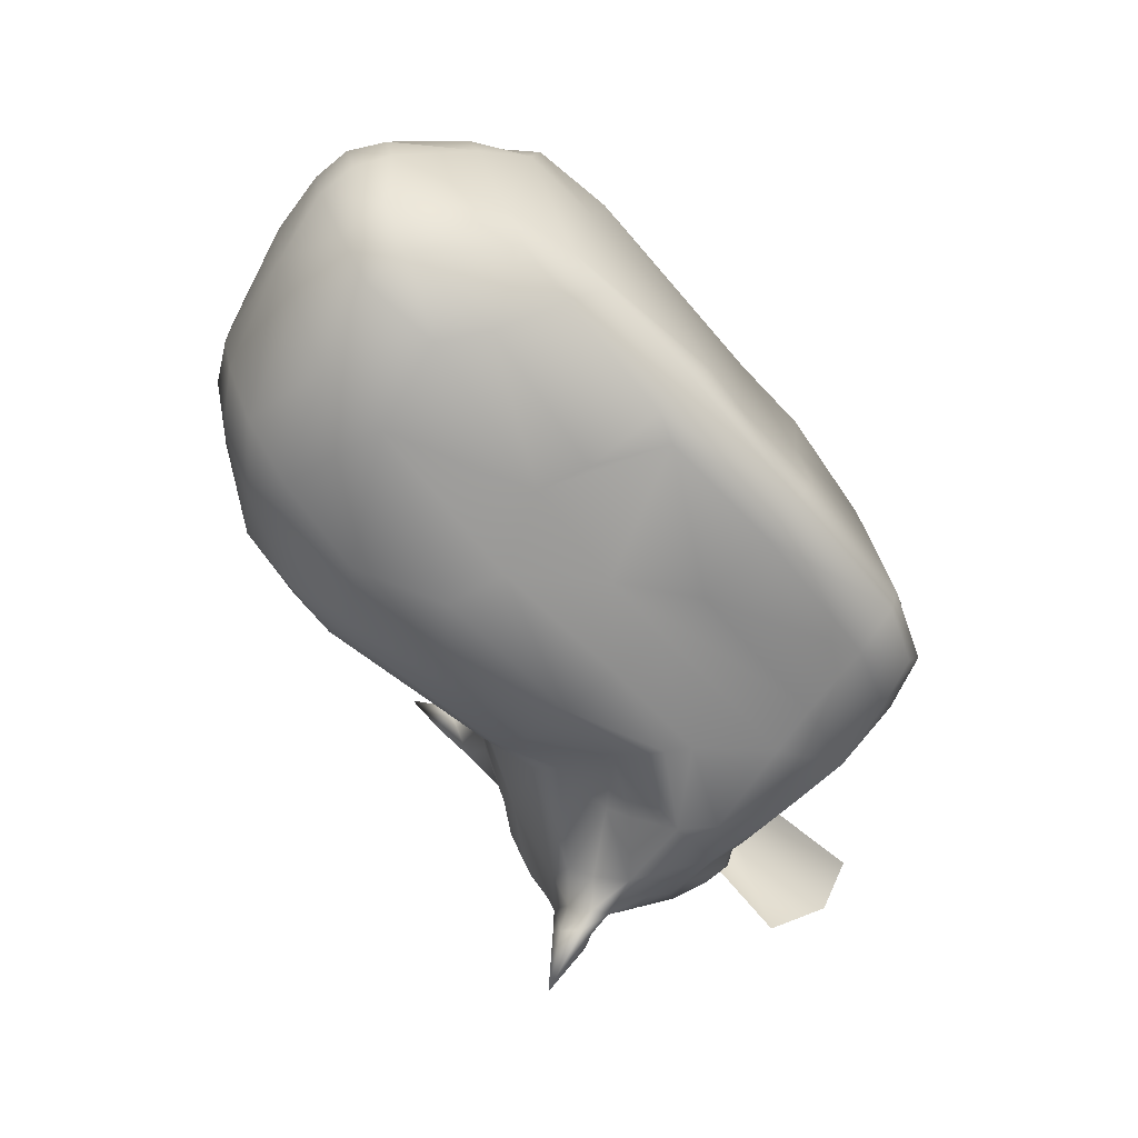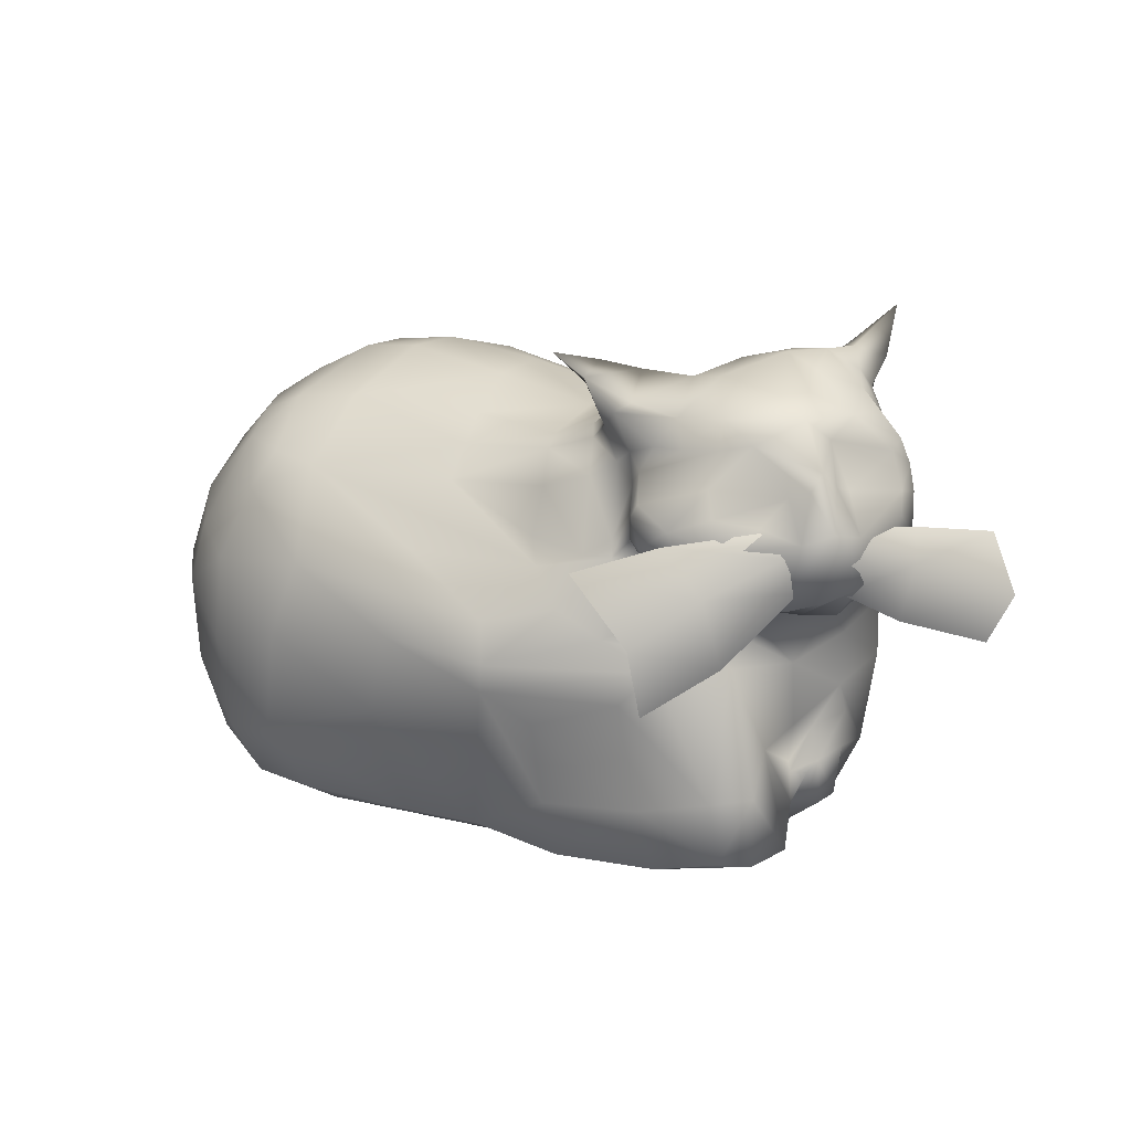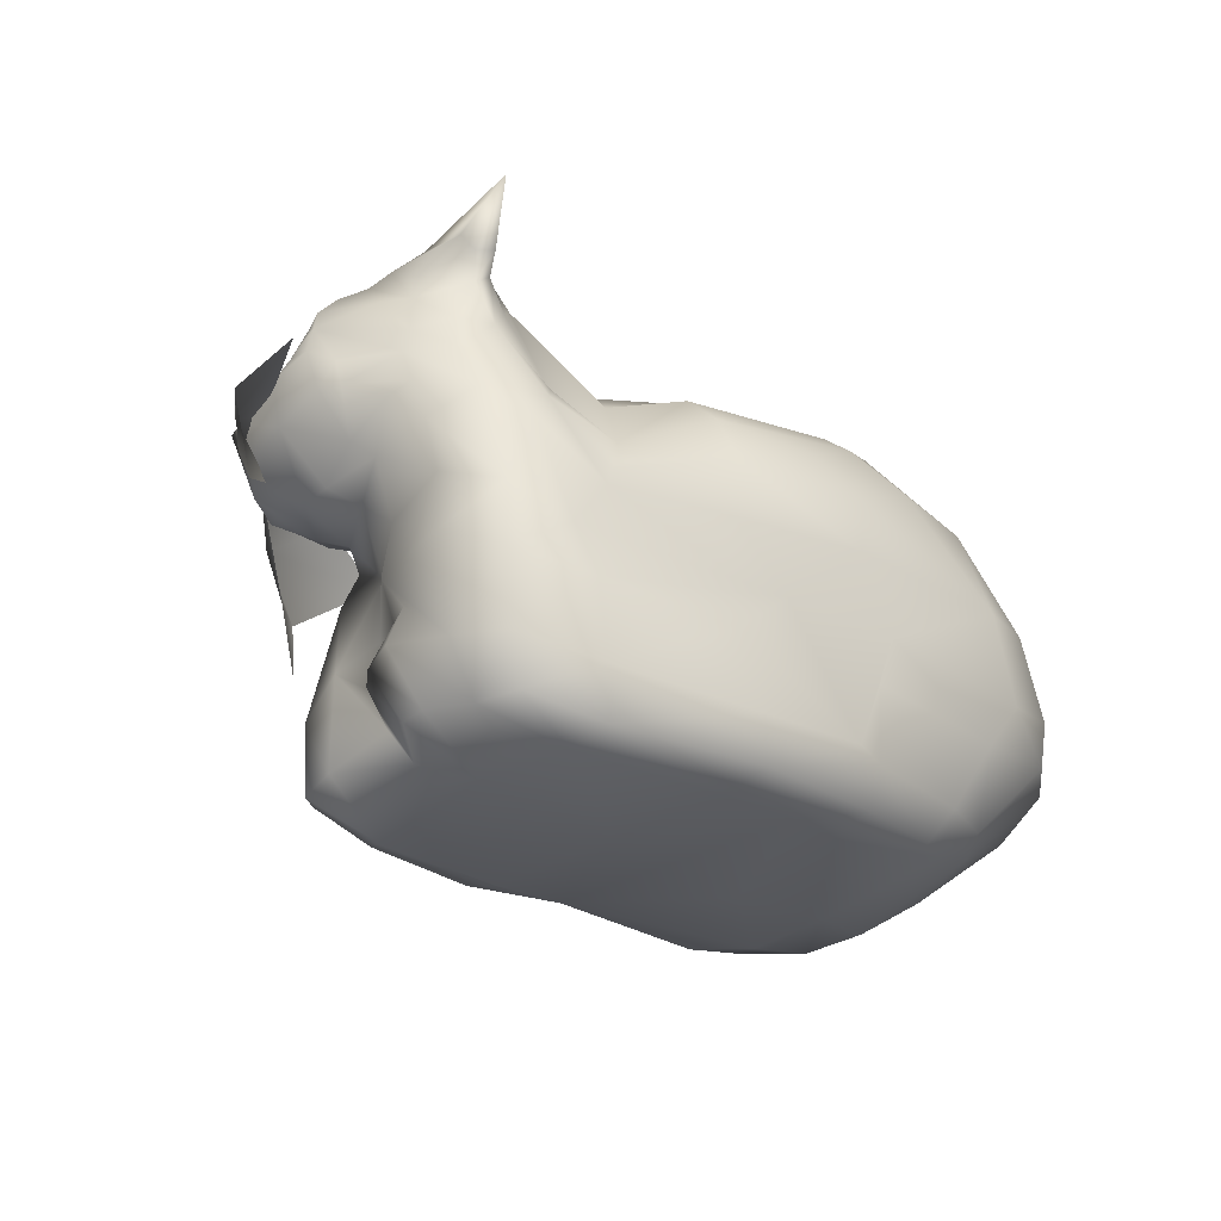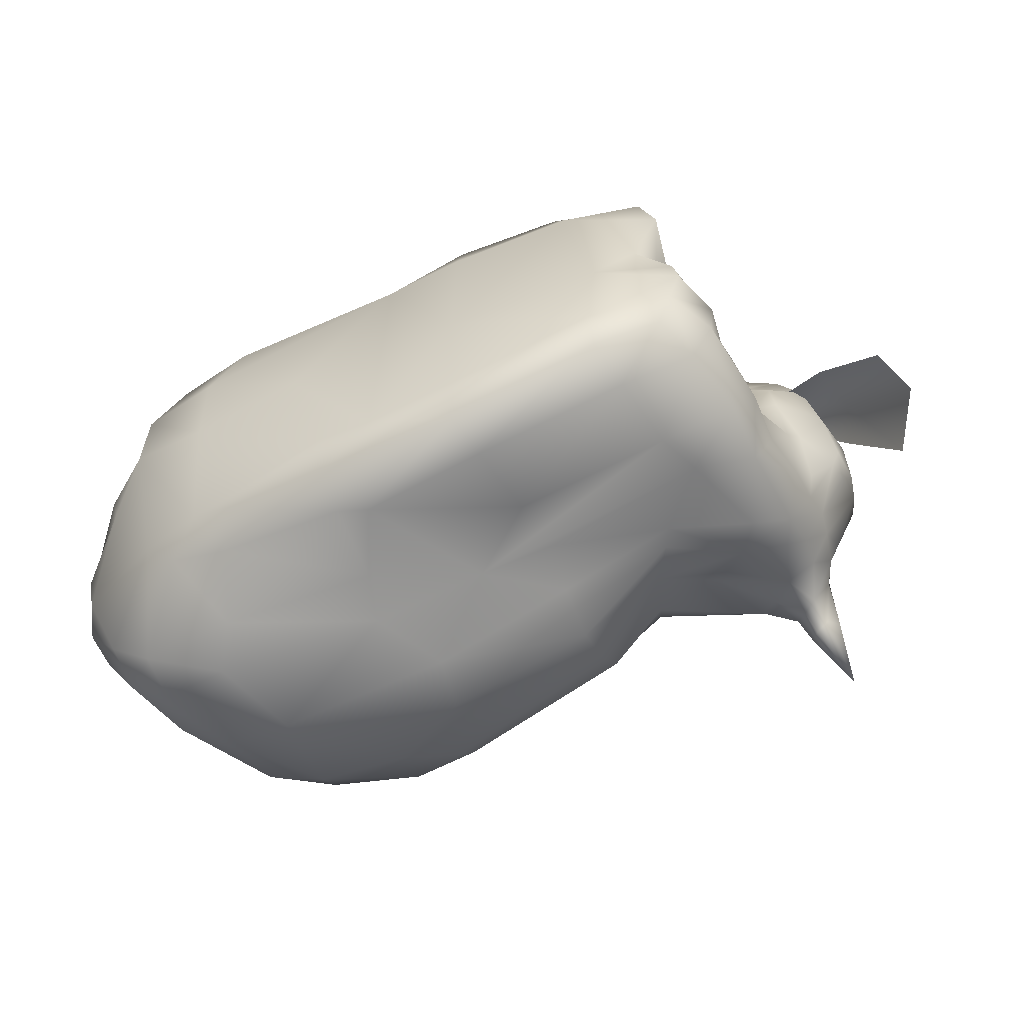
<metadata>
{"format":"obj","ext":"obj","renderer":"f3d","projection":"perspective","resolution":1024,"background":"white","views":[{"elev":-74.8,"azim":-51.1,"up":"+Z"},{"elev":16.2,"azim":23.0,"up":"+Y"},{"elev":-28.6,"azim":131.9,"up":"+Y"},{"elev":-58.7,"azim":22.6,"up":"+Z"}]}
</metadata>
<code>
o dingus
v -12.4 2.231 4.595
v -7.579 0.09977 4.851
v -8.994 3.581 7.272
v -10.61 0.8721 5.171
v -8.126 0.8342 5.874
v -11.03 13.66 4.167
v -7.681 13.23 5.686
v -7.293 15.29 2.956
v -9.393 13.51 5.241
v -9.668 15.06 2.982
v -11.54 2.214 -4.389
v -8.129 2.401 -6.269
v -10.34 2.39 -5.661
v -9.076 1.345 -4.846
v -7.581 1.18 -5.434
v -4.094 16.18 -3.732
v -6.4 15.9 -4.667
v 9.469 3.217 6.318
v 5.368 2.303 6.749
v 6.509 -0.02591 5.843
v 8.13 3.042 6.982
v 8.446 0.8682 6.869
v 6.017 0.2369 6.739
v 9.429 0.673 6.133
v 2.923 15 4.844
v 4.103 11.78 6.031
v 4.88 13.85 6.12
v 7.604 2.249 -4.968
v 7.251 0.1435 -3.091
v 10.17 2.934 -3.39
v 9.491 1.276 -3.194
v 7.177 0.5542 -4.552
v 4.774 14.39 -1.584
v 8.872 16.8 -0.4017
v 9.786 16.8 -1.496
v 7.481 13.18 -2.181
v 5.053 13.49 -2.499
v -3.486 2.275 -6.617
v 2.106 2.162 -6.371
v 1.958 0.009452 -4.598
v -3.496 0.7956 -6.158
v -2.412 2.611 -6.668
v 1.694 0.6043 -6.11
v 2.751 12.94 -5.32
v -4.108 14.78 -5.676
v 2.843 14.11 -4.161
v -3.801 15.49 -4.835
v 2.361 14.69 -3.105
v 1.833 2.07 6.765
v -3.879 0.7614 6.3
v 2.085 -0.3829 4.944
v -1.13 0.619 6.177
v -0.8914 -0.1381 4.848
v 2.115 -0.03749 6.285
v 1.158 14.43 4.626
v -2.45 14.06 3.802
v 1.16 11.59 6.04
v 1.327 13.27 5.47
v 3.325 13.99 6.107
v -2.469 13.03 4.994
v -13.57 8.022 4.73
v -11.29 2.872 6.006
v -14.19 4.944 -5.88
v -13.49 9.251 -6.035
v -9.022 4.71 -7.319
v -14.25 6.696 -6.129
v -12.68 6.856 -7.281
v -11.41 9.731 -7.351
v -9.97 6.315 -7.852
v 8.155 4.926 -5.015
v 6.927 8.957 -4.288
v 11.17 11.19 -2.874
v 10.85 5.328 -3.832
v 9.891 10.12 -4.014
v 11.93 10.33 -1.265
v 11.54 8.469 -1.492
v 8.498 7.714 6.046
v 4.795 6.229 7.124
v 6.525 9.522 5.763
v 5.659 11.09 5.784
v 4.196 8.556 7.209
v 1.784 5.275 7.653
v 2.622 9.501 7.359
v -3.48 8.124 8.503
v 0.2098 6.578 8.507
v 0.3097 7.538 8.541
v 0.07735 8.989 8.109
v 2.571 5.094 -5.839
v -3.541 5.141 -6.751
v -2.52 9.537 -7.055
v 2.7 9.045 -5.877
v 2.76 7.284 -5.47
v 11.34 17.26 -1.93
v 1.561 17.94 5.231
v 11.35 12.79 7.779
v 10.73 10.35 7.192
v -9.089 0.4221 0.1086
v -13.4 2.009 -0.9592
v -5.674 16.76 -1.851
v -8.424 16.33 -2.843
v 10.46 1.252 -0.1332
v 10.27 1.273 0.9153
v 2.501 14.76 -1.054
v -1.991 16.27 -1.423
v 2.448 15.07 0.8431
v 0.6503 15.57 -1.534
v -3.319 0.2656 -4.69
v -4.908 0.07857 0.4637
v -1.451 0.285 -4.71
v 9.654 7.08 2.734
v 11 7.888 1.015
v -15.14 4.085 -3.503
v -15.68 6.645 -3.889
v -15.56 4.135 -1.683
v -15.65 8.869 -1.403
v 10.22 16.06 -2.185
v 13.64 13.63 2.513
v 11.81 9.701 3.295
v -13.29 2.204 2.869
v -13.81 2.144 0.2648
v -11.81 0.639 2.93
v -12.04 0.8449 0.6282
v -11.14 15.22 -1.292
v -6.441 16.64 -0.2983
v -8.852 16.34 -1.086
v 7.462 0.1696 0.4706
v 10.05 0.7149 4.36
v 9.055 0.5356 1.627
v 2.323 15.37 2.164
v 2.573 15.28 3.961
v 6.461 16.78 1.868
v -2.462 16.03 0.5089
v -2.47 14.97 2.604
v 1.035 14.75 3.758
v 1.133 15.2 0.6671
v 1.804 -0.03168 0.1561
v -8.912 0.04744 3.019
v 9.437 4.594 5.05
v 10.94 9.104 2.532
v 8.292 8.834 5.471
v -15.49 4.188 -0.5272
v -14.84 5.051 2.413
v -14.77 8.44 2.73
v -16.16 6.788 -1.436
v 7.423 17.7 2.314
v 12.94 12.92 6.441
v 10.67 9.718 5.386
v -9.285 13.31 -6.453
v 6.076 10.61 -3.983
v 4.312 11.28 6.59
v 5.469 13.17 7.786
v -3.26 9.622 8.162
v 2.661 11.11 -6.077
v -13.2 12.83 -3.548
v -13.9 12.75 -1.756
v -14.17 12.43 -0.3733
v -7.446 11.53 6.893
v -9.629 14.9 -4.806
v 8.084 12.54 -2.88
v 5.6 11.45 -3.49
v 4.94 12.94 6.49
v 3.216 11.26 6.492
v -1.292 13.07 -6.229
v 11.35 16.56 -0.05012
v 12.33 16.42 2.679
v -12.95 14.06 -1.098
v -11.53 14.25 2.185
v -10.19 12.16 5.823
v -5.81 13.38 -6.682
v -3.031 10.97 7.169
v -11.82 14.31 -3.376
v -13.43 4.886 4.606
v -11.6 6.331 6.288
v -8.372 7.337 7.77
v -12.67 5.206 -6.996
v 11.53 6.377 -1.571
v 10.9 7.521 -3.9
v 8.773 6.683 -4.592
v 6.014 7.481 6.883
v -4.306 5.056 7.943
v 0.09028 7.176 -5.894
v -4.018 6.937 -7.015
v -15.67 5.257 -3.877
v -16.18 5.407 -1.536
v 4.893 16.69 6.331
v -11.15 9.574 6.526
v -12.92 10.26 4.715
v -8.82 9.398 -7.952
v 10.71 12.17 -2.993
v 13.45 14.57 2.487
v -14.85 9.167 -3.946
v -7.469 10.04 7.467
v -11.58 13.06 -5.478
v 9.148 11.33 -3.844
v 6.504 9.835 -4.082
v 5.383 11.66 5.758
v 5.353 12.34 7.564
v 1.552 10.73 6.625
v -2.889 11.66 -6.956
v 8.421 13.44 8.13
v 12.14 14.11 5.188
v -13.81 11.18 2.74
v 10.13 17.43 -2.204
v 6.176 17.21 3.804
v 4.085 14.42 5.548
v 11.17 18.83 -3.745
v 2.875 17.59 4.103
v 12.19 13.02 -0.3969
v 7.262 12.16 8.311
v 7.857 10.88 7.609
v 9.32 10.09 6.487
v 8.957 12.43 8.176
v 9.063 18.06 2.482
v 10.76 15.67 -2.056
v 13.51 11.99 1.992
v 13.64 13.17 4.078
v 5.668 11.57 7.205
v 2.399 16.78 4.282
v 11.99 9.759 0.8185
v 10.47 16.76 -2.653
v 13.2 12.01 1.253
v 12.31 11.47 0.1028
v 12.33 10.5 1.652
v 10.08 17.71 0.1197
v 11.97 16.42 4.15
v 9.665 17.11 5.183
v 11.89 10.65 6.729
v 12.77 11 5.912
v 11.67 9.566 4.436
v 10.51 17.08 4.368
v 4.268 16.39 2.805
v 13.28 11.58 4.029
v 12.25 15.42 0.7644
v 8.049 14.26 7.469
v 10.57 14.06 6.756
v 11.65 14.98 6.571
v 11.53 15.81 5.427
v 10.86 16.52 6.003
v 9.343 15.7 6.866
v 10.11 14.22 -2.368
v 8.188 16.48 6.594
v 2.798 17.19 5.389
v 5.394 14.46 6.831
v 6.686 16.4 6.81
v 8.237 15.49 7.015
v 6.886 15.34 6.744
v 13.47 13.84 3.487
v 5.785 12.12 7.869
v 11.35 12.96 -1.933
v 6.947 12.92 8.356
v 12.08 13.86 -0.5377
v 5.061 12.09 6.397
v 8.528 9.932 5.776
v 7.35 17.41 4.34
v 12.42 13.19 7.539
v 11.89 14.34 5.8
v 3.111 15.72 3.931
v 3.611 15.61 5.519
v 10.79 18 0.2817
v 11.29 17.41 1.334
v 10.2 18.08 1.66
v 9.087 18.04 1.823
v 8.492 17.84 1.52
v 8.605 15.87 -1.496
v 10.18 17.84 -1.619
v 4.845 15 6.302
v 5.85 15.32 6.639
v 4.221 17.29 3.614
v 4.3 16.29 6.373
v 10.96 16.72 -2.227
v 13.05 15.09 3.17
v 11.26 14.2 -1.742
v 5.716 13.61 7.83
v 11.32 14.3 6.847
v 11.82 15.33 -0.2693
v 13.15 15.45 2.675
v 6.519 17.2 2.432
v 13.32 12.94 1.429
v 12.03 11.9 -0.7094
v 6.81 10.96 7.13
v 10.8 10.21 6.443
v 9.882 13.18 7.662
v 10.2 17.55 2.782
v 9.156 11.03 7.91
v 9.305 15.23 -1.95
v 11.6 16.93 2.054
v 10.99 2.982 -1.675
v 10.95 4.709 0.3683
v 11.01 6.035 1.375
v 9.727 4.773 2.681
v 10.54 3.387 2.292
v 10.06 4.329 1.511
v 9.654 3.011 2.716
v 9.501 3.273 2.461
v 10.04 1.056 -1.9
v 9.579 1.672 2.284
v 10.24 3 2.638
v 11.05 3.58 0.976
v 9.964 13.07 7.734
v 6.797 7.12 10.24
v 11.13 11.03 7.172
v 3.976 11.5 9.482
v 10.82 12.32 7.853
v 6.552 9.519 10.79
v 6.868 12.5 8.712
v 8.966 8.516 8.475
v 8.729 11.22 9.83
v 12.51 13.17 6.014
v 16.27 8.497 2.154
v 12.2 10.7 5.738
v 15.95 11.93 0.3571
v 12.64 11.96 6.544
v 17.05 10.1 1.583
v 13.99 12.66 3.463
v 13.85 9.654 4.577
v 14.41 11.77 4.871
f 180 3 50
f 100 158 171
f 14 107 97
f 146 216 247
f 45 163 169
f 4 62 1
f 6 9 10
f 13 14 11
f 45 17 47
f 257 130 25
f 26 27 205
f 176 289 287
f 264 35 285
f 160 37 36
f 39 43 42
f 109 43 40
f 45 47 44
f 48 47 16
f 49 52 54
f 57 60 198
f 55 58 59
f 61 173 186
f 172 173 61
f 176 177 76
f 87 86 83
f 84 86 87
f 212 284 96
f 10 167 6
f 133 8 56
f 20 51 136
f 51 53 136
f 107 109 108
f 99 124 132 104
f 9 6 168
f 291 102 101
f 7 198 60
f 5 50 3
f 105 135 129
f 39 42 88
f 150 80 196
f 252 217 197
f 87 83 198
f 90 199 153
f 83 81 150
f 183 63 112
f 212 95 282
f 138 77 18
f 224 263 261
f 278 215 221
f 132 135 104
f 98 114 112
f 110 290 289
f 108 97 107
f 129 131 105
f 138 290 110
f 134 129 135
f 53 108 109
f 138 110 77
f 143 115 144
f 254 213 145
f 147 229 228
f 130 129 134
f 136 126 20
f 6 202 187
f 44 153 163
f 240 194 159
f 192 168 186
f 239 235 274
f 169 199 188
f 153 149 195
f 154 193 191
f 148 158 17
f 159 160 36
f 163 45 44
f 225 165 286
f 238 230 226
f 157 168 192
f 150 162 198
f 77 110 140
f 178 181 92
f 174 180 84
f 175 69 65
f 184 114 141
f 94 218 242
f 231 130 257
f 244 185 269
f 150 198 83
f 186 187 61
f 115 156 155
f 194 195 149
f 68 193 148
f 151 197 248
f 25 258 257
f 93 260 164
f 270 220 206
f 214 116 220
f 130 231 129
f 266 267 269
f 267 244 269
f 204 185 244
f 204 268 185
f 267 246 244
f 205 258 25
f 224 265 203
f 35 224 203
f 270 214 220
f 93 270 206
f 164 214 270
f 116 203 220
f 116 214 240
f 285 116 240
f 224 261 259
f 259 261 260
f 260 93 259
f 231 257 268
f 258 218 257
f 251 272 275
f 256 201 237
f 236 256 237
f 274 95 255
f 190 117 278
f 249 208 72
f 239 241 245
f 242 269 185
f 242 258 269
f 242 218 258
f 233 286 276
f 238 239 236
f 225 286 283
f 260 275 164
f 260 286 275
f 237 225 238
f 241 244 246
f 276 165 225
f 236 255 256
f 228 146 255
f 254 145 204
f 247 117 190
f 262 263 145
f 277 263 131
f 261 286 260
f 261 263 262
f 75 279 222
f 224 259 265
f 206 203 265
f 207 218 94
f 207 268 218
f 268 257 218
f 96 281 227
f 248 209 250
f 278 208 190
f 232 216 146
f 216 215 117
f 232 118 223
f 95 96 255
f 204 244 254
f 262 213 261
f 226 241 238
f 212 96 95
f 284 212 209
f 222 279 221
f 266 27 243
f 268 242 185
f 268 207 242
f 207 94 242
f 265 259 206
f 220 203 206
f 93 206 259
f 34 131 224
f 204 231 268
f 293 294 138
f 294 290 138
f 292 290 294
f 296 128 297
f 291 298 288
f 20 127 24
f 298 295 287
f 11 98 112 63
f 145 263 277
f 82 49 19 78
f 89 38 12 65
f 33 48 103
f 1 119 121 4
f 219 75 222
f 136 40 29 126
f 28 39 88 70
f 16 99 104
f 7 157 170 198
f 4 5 3 62
f 2 5 4
f 9 7 8 10
f 14 13 12 15
f 22 24 18 21
f 16 47 17
f 22 21 19 23
f 22 23 20 24
f 31 32 28 30
f 31 295 29 32
f 36 37 264 285
f 109 107 41 43
f 43 41 38 42
f 52 50 2 53
f 46 47 48
f 44 47 46
f 53 51 54 52
f 58 57 162 59
f 57 58 60
f 55 56 60 58
f 175 63 66 67
f 186 173 174
f 67 66 64 68
f 68 188 69 67
f 178 71 74 177
f 175 67 69
f 177 74 72 75
f 79 140 253 280
f 76 177 75
f 140 79 77
f 80 79 280 217
f 79 80 150 81
f 81 179 77 79
f 84 180 85 86
f 181 90 91 92
f 90 181 182
f 4 121 137 2
f 266 205 27
f 119 1 172 142
f 18 24 127 138
f 100 123 125
f 100 125 99
f 101 102 126
f 134 133 56 55
f 135 105 103 106
f 139 110 111 219
f 104 135 106
f 289 111 110
f 144 115 191 113
f 113 183 184 144
f 168 157 7 9
f 254 244 241
f 120 98 122
f 17 100 99 16
f 13 175 65 12
f 100 17 158
f 11 63 175 13
f 15 41 107 14
f 38 41 15 12
f 37 46 48 33
f 160 44 46 37
f 295 31 30 287
f 70 73 30 28
f 101 126 29 295
f 55 25 130 134
f 21 179 78 19
f 77 179 21 18
f 23 54 51 20
f 19 49 54 23
f 7 60 56 8
f 32 29 40 43
f 39 28 32 43
f 25 55 59 205
f 2 50 5
f 26 205 59 162
f 52 85 180 50
f 53 2 137
f 49 82 85 52
f 72 74 194 189
f 42 38 89
f 62 172 1
f 68 64 193
f 71 195 194 74
f 182 69 188 90
f 152 84 87
f 153 91 90
f 65 69 182 89
f 78 179 85 82
f 83 86 81
f 92 91 71 178
f 174 3 180
f 253 147 211
f 70 88 181 178
f 66 113 191 64
f 248 217 280 210
f 11 14 122 98
f 97 122 14
f 48 16 104 106
f 124 99 125
f 126 102 128
f 34 33 131
f 219 111 76 75
f 106 103 48
f 40 136 109
f 223 222 221 215
f 102 291 297 128
f 247 216 117
f 33 103 105 131
f 296 293 138 127 128
f 141 114 98 120
f 97 137 121 122
f 122 121 119 120
f 123 167 10 125
f 125 10 8 124
f 128 127 20 126
f 129 231 277 131
f 135 132 133 134
f 110 139 253 140
f 136 53 109
f 53 137 108
f 144 184 142 143
f 120 119 142 141
f 226 230 213
f 253 139 229
f 132 124 8 133
f 137 97 108
f 166 171 154 155
f 167 123 166
f 87 198 170 152
f 155 156 166
f 153 199 163
f 161 26 150 252
f 160 159 194 149
f 187 186 168 6
f 148 193 158
f 17 45 169 148
f 240 159 36 285
f 33 34 264 37
f 27 26 161
f 57 198 162
f 123 100 171 166
f 156 202 167 166
f 192 152 170 157
f 6 167 202
f 160 149 153 44
f 169 163 199
f 193 154 171 158
f 276 286 165
f 176 76 111 289
f 150 26 162
f 142 184 141
f 63 183 113 66
f 179 81 86 85
f 142 172 61 143
f 184 183 112 114
f 42 89 182 181
f 73 70 178 177
f 88 42 181
f 173 62 3 174
f 176 73 177
f 195 71 91 153
f 172 62 173
f 191 193 64
f 192 174 84 152
f 188 199 90
f 143 61 187 202
f 274 235 95
f 174 192 186
f 156 115 143 202
f 155 154 191 115
f 148 169 188 68
f 271 247 190
f 250 200 234
f 251 249 272
f 252 150 196
f 240 189 194
f 266 269 258 205
f 201 247 271
f 116 35 203
f 267 266 243
f 267 243 246
f 35 264 34 224
f 243 273 245 246
f 93 164 270
f 233 251 275
f 190 251 233
f 151 248 250
f 200 235 234
f 271 190 276
f 236 274 255
f 189 249 72
f 245 241 246
f 234 239 245
f 234 235 239
f 273 250 234 245
f 240 214 272
f 250 273 151
f 151 243 27 161
f 243 151 273
f 249 189 240 272
f 238 225 230
f 197 151 161 252
f 233 276 190
f 237 271 225
f 201 271 237
f 236 239 274
f 214 164 275 272
f 286 233 275
f 146 201 256 255
f 271 276 225
f 236 237 238
f 277 231 204 145
f 147 228 227 281
f 147 253 229
f 118 139 219 223
f 227 228 255
f 226 213 254
f 213 262 145
f 280 253 211 210
f 208 278 221
f 278 117 215
f 279 75 72
f 282 235 200 212
f 228 229 232
f 118 232 229
f 281 211 147
f 96 211 281
f 282 95 235
f 212 200 250 209
f 283 213 230 225
f 208 249 251
f 190 208 251
f 80 217 252 196
f 228 232 146
f 284 210 211 96
f 216 232 215
f 215 232 223
f 255 96 227
f 286 261 283
f 261 213 283
f 238 241 239
f 226 254 241
f 118 229 139
f 209 248 210 284
f 292 288 289 290
f 72 208 279
f 221 279 208
f 116 285 35
f 201 146 247
f 223 219 222
f 224 131 263
f 197 217 248
f 292 294 293 291
f 288 292 291
f 287 289 288
f 287 30 73 176
f 293 297 291
f 293 296 297
f 298 291 101
f 298 287 288
f 101 295 298
f 307 305 302 304
f 306 307 304 300
f 301 303 307 306
f 303 299 305 307
f 316 313 311 314
f 315 309 313 316
f 310 315 316 312
f 316 314 308
f 312 316 308

</code>
